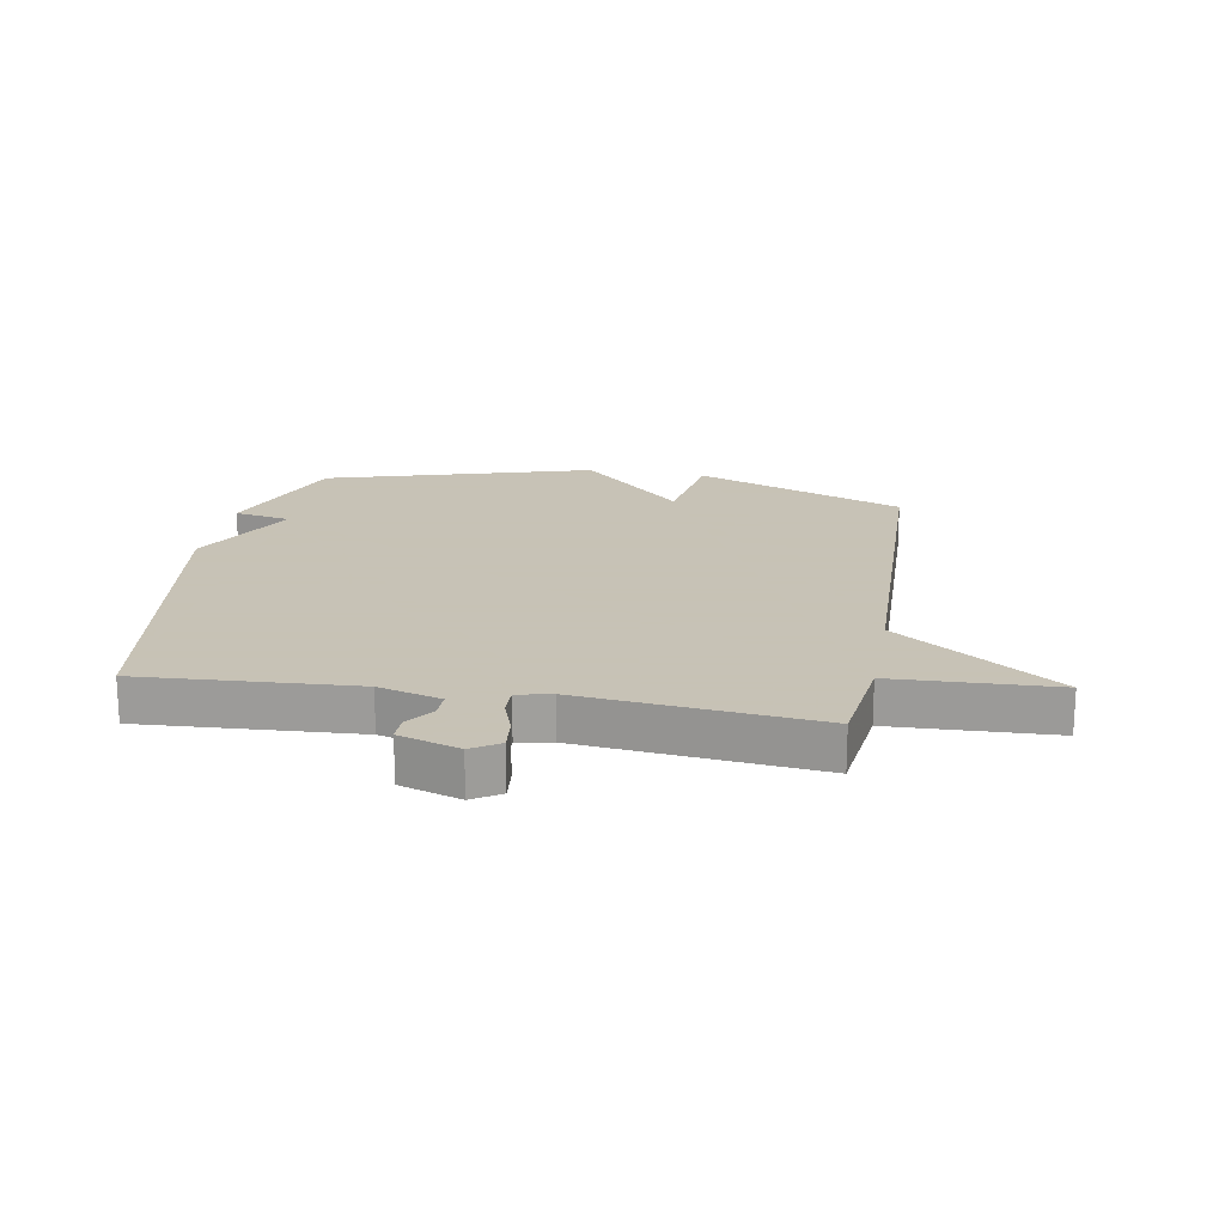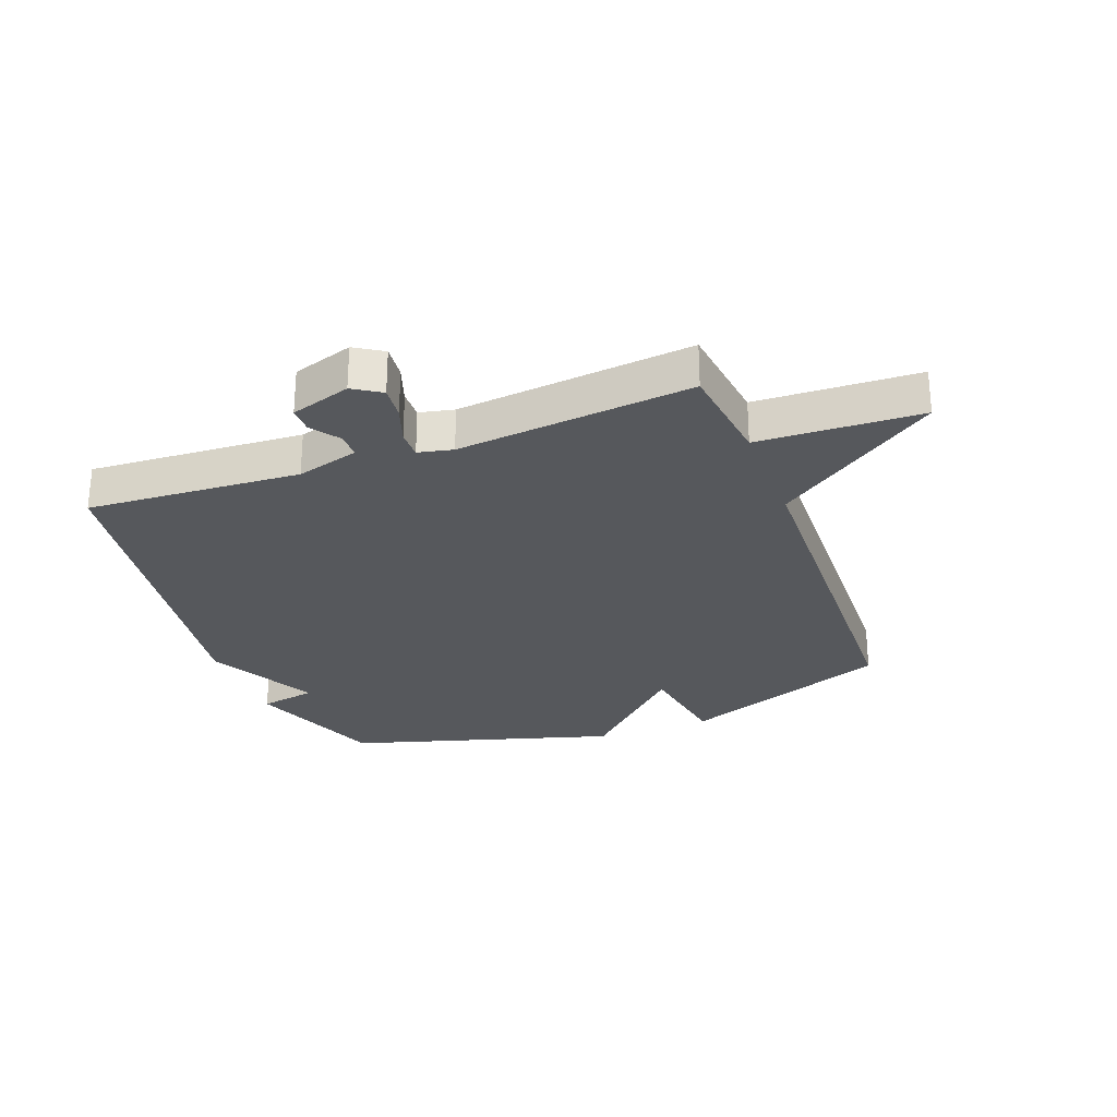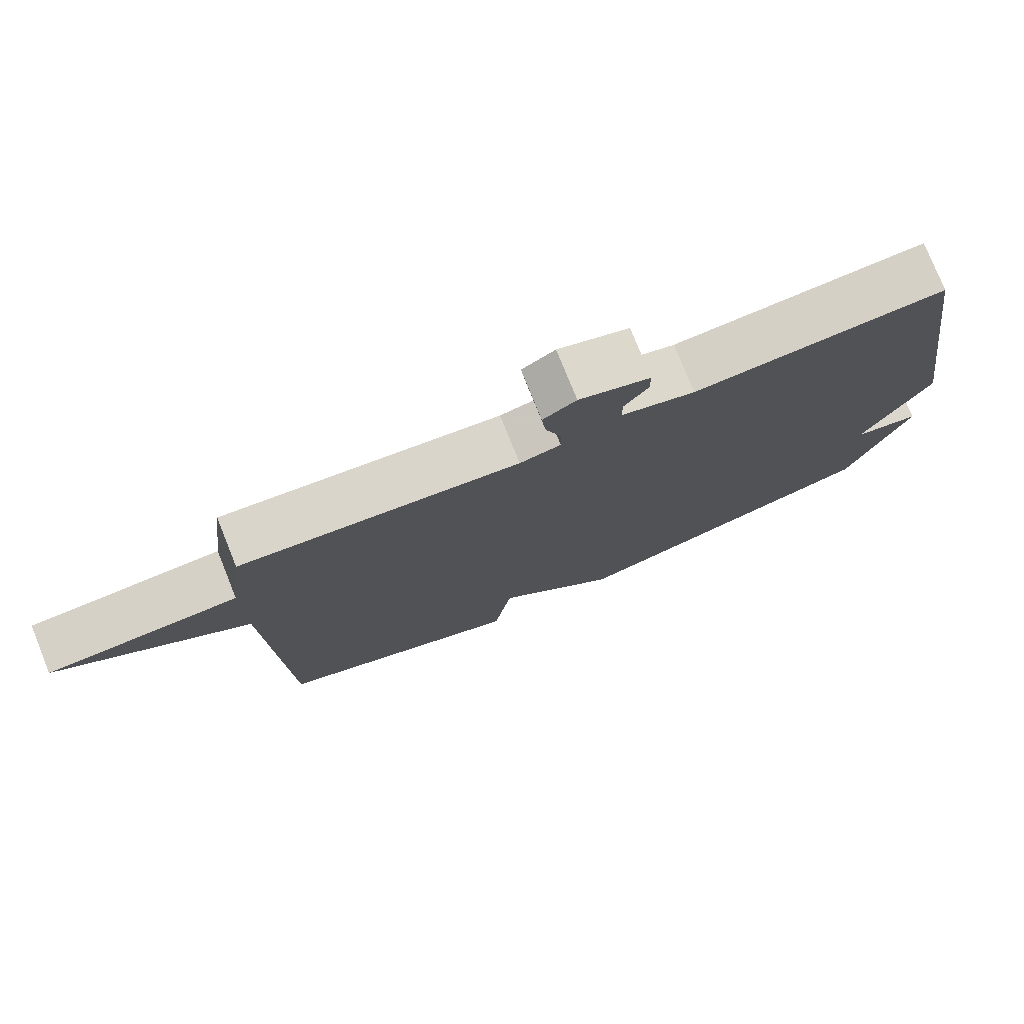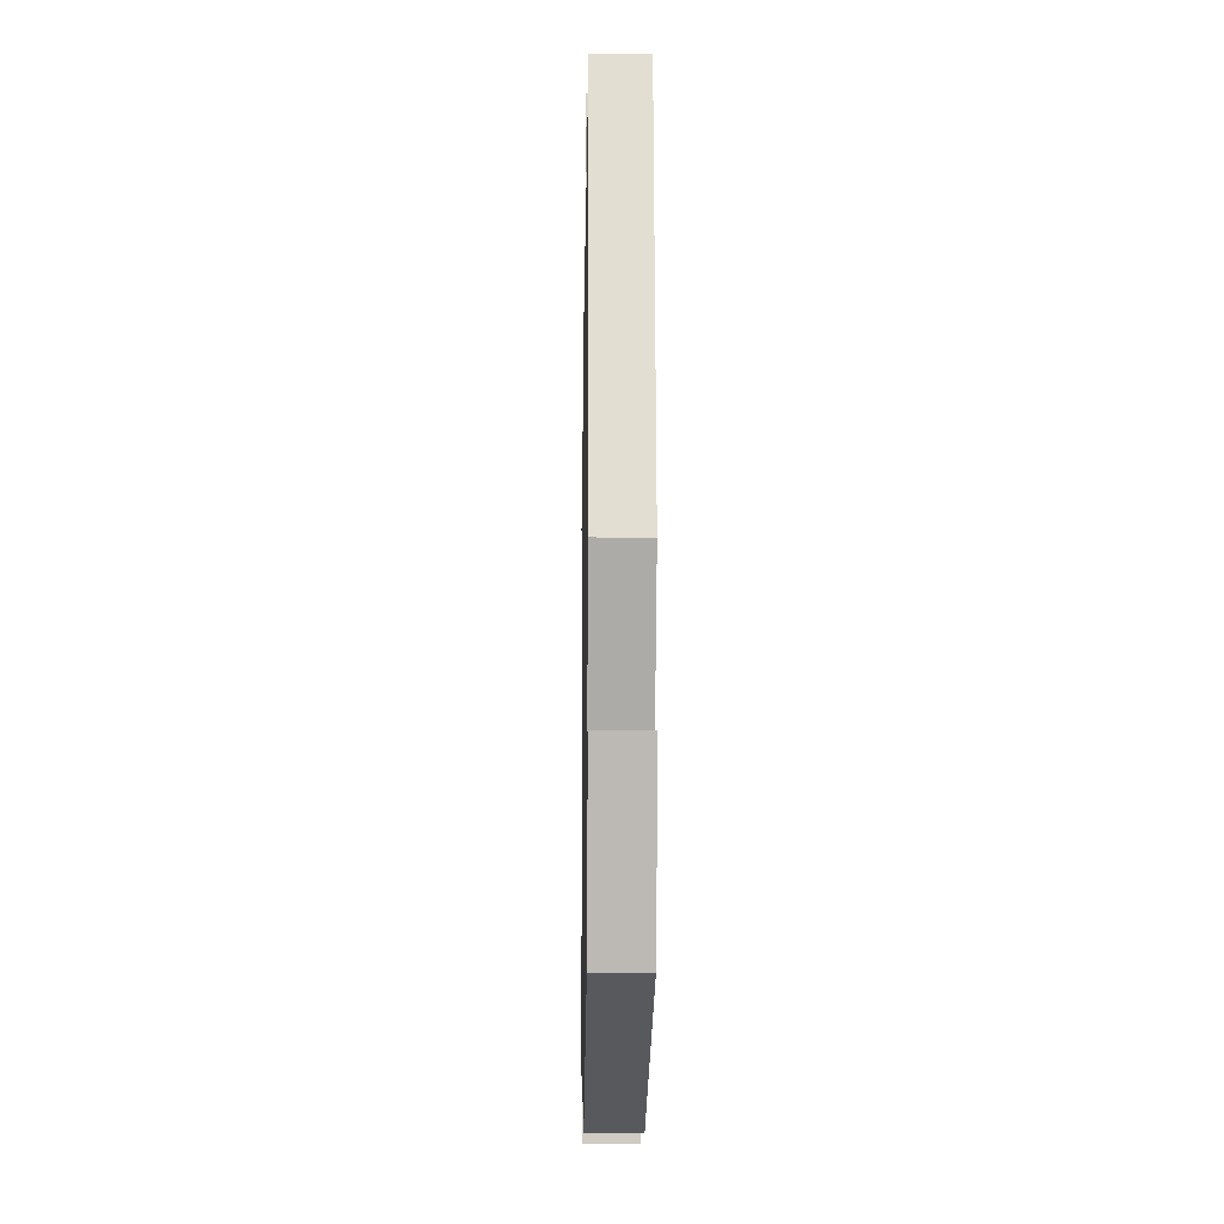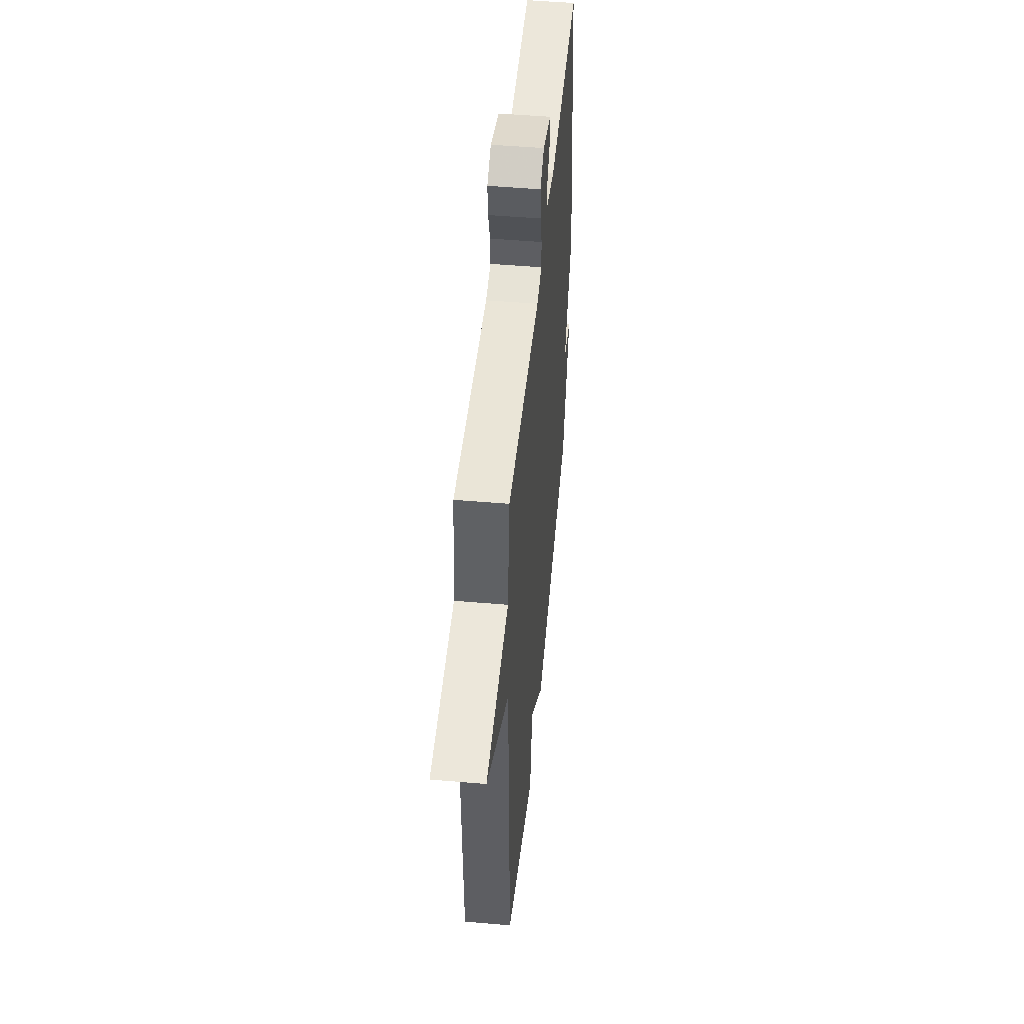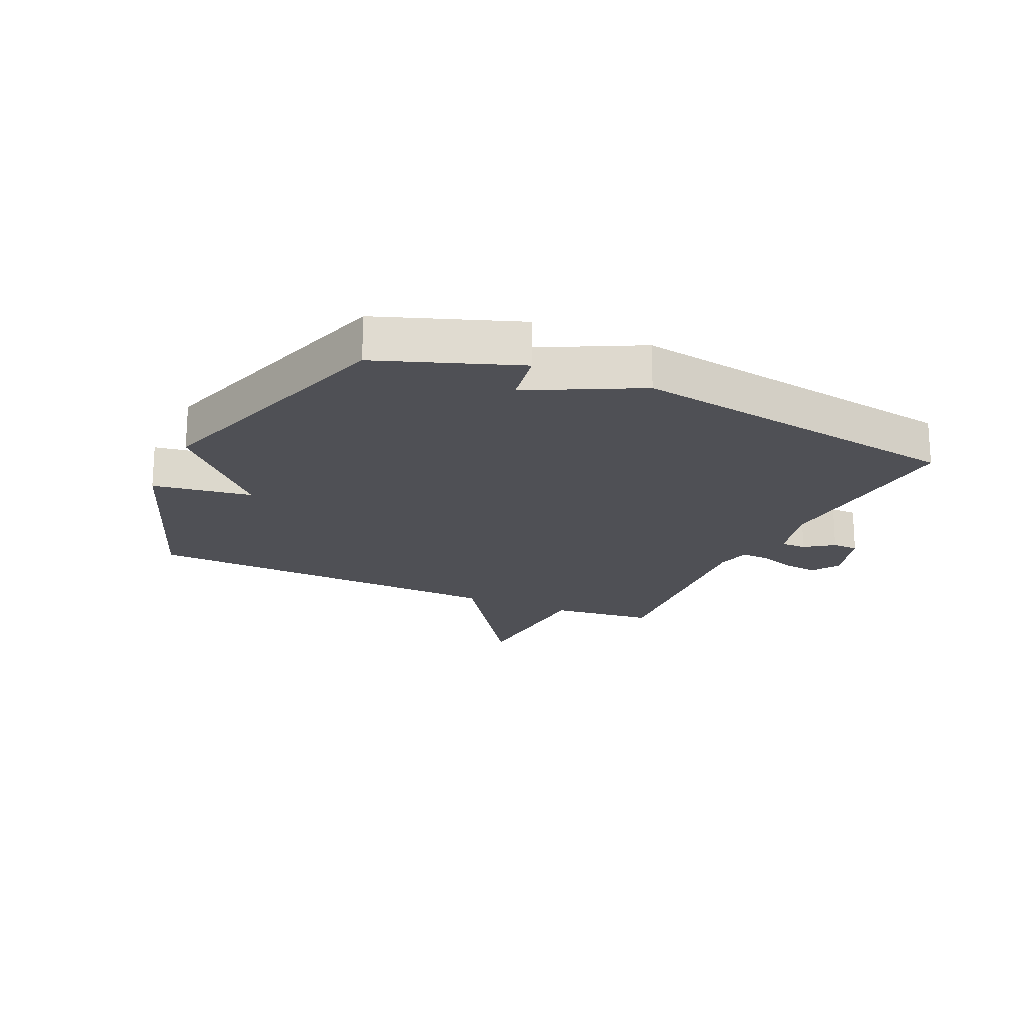
<metadata>
{"format":"obj","ext":"obj","renderer":"f3d","projection":"perspective","resolution":1024,"background":"white","views":[{"elev":19.1,"azim":10.2,"up":"+Y"},{"elev":-27.8,"azim":20.8,"up":"+Y"},{"elev":77.3,"azim":158.1,"up":"+Z"},{"elev":-13.5,"azim":-90.9,"up":"+Z"},{"elev":49.4,"azim":95.5,"up":"+Z"},{"elev":-19.3,"azim":-114.9,"up":"+Y"}]}
</metadata>
<code>
v 0.5 0.07 0.5
v 0.521 0.07 0.325
v 0.792 0.07 0.313
v 0.521 0.07 0.125
v 0.5 0.07 -0.5
v 0.147 0.07 -0.633
v 0.121 0.07 -0.466
v -0.053 0.07 -0.633
v -0.5 0.07 -0.5
v -0.586 0.07 -0.268
v -0.491 0.07 -0.251
v -0.586 0.07 -0.068
v -0.5 0.07 0.5
v -0.142 0.07 0.477
v -0.037 0.07 0.506
v -0.037 0.07 0.549
v -0.071 0.07 0.596
v -0.071 0.07 0.64
v 0.03 0.07 0.672
v 0.077 0.07 0.642
v 0.071 0.07 0.585
v 0.049 0.07 0.522
v 0.048 0.07 0.474
v 0.106 0.07 0.461
v 0.5 0 0.5
v 0.521 0 0.325
v 0.792 0 0.313
v 0.521 0 0.125
v 0.5 0 -0.5
v 0.147 0 -0.633
v 0.121 0 -0.466
v -0.053 0 -0.633
v -0.5 0 -0.5
v -0.586 0 -0.268
v -0.491 0 -0.251
v -0.586 0 -0.068
v -0.5 0 0.5
v -0.142 0 0.477
v -0.037 0 0.506
v -0.037 0 0.549
v -0.071 0 0.596
v -0.071 0 0.64
v 0.03 0 0.672
v 0.077 0 0.642
v 0.071 0 0.585
v 0.049 0 0.522
v 0.048 0 0.474
v 0.106 0 0.461
f 20 21 22
f 19 20 22
f 18 19 22
f 17 18 22
f 16 17 22
f 15 16 22 23
f 14 15 23
f 11 12 13 14
f 11 14 23 24
f 9 10 11
f 8 9 11
f 7 8 11
f 4 5 6 7
f 24 1 2
f 11 24 2
f 7 11 2
f 4 7 2
f 2 3 4
f 46 45 44
f 46 44 43
f 46 43 42
f 46 42 41
f 46 41 40
f 47 46 40 39
f 47 39 38
f 38 37 36 35
f 48 47 38 35
f 35 34 33
f 35 33 32
f 35 32 31
f 31 30 29 28
f 26 25 48
f 26 48 35
f 26 35 31
f 26 31 28
f 28 27 26
f 1 25 26 2
f 2 26 27 3
f 3 27 28 4
f 4 28 29 5
f 5 29 30 6
f 6 30 31 7
f 7 31 32 8
f 8 32 33 9
f 9 33 34 10
f 10 34 35 11
f 11 35 36 12
f 12 36 37 13
f 13 37 38 14
f 14 38 39 15
f 15 39 40 16
f 16 40 41 17
f 17 41 42 18
f 18 42 43 19
f 19 43 44 20
f 20 44 45 21
f 21 45 46 22
f 22 46 47 23
f 23 47 48 24
f 24 48 25 1

</code>
